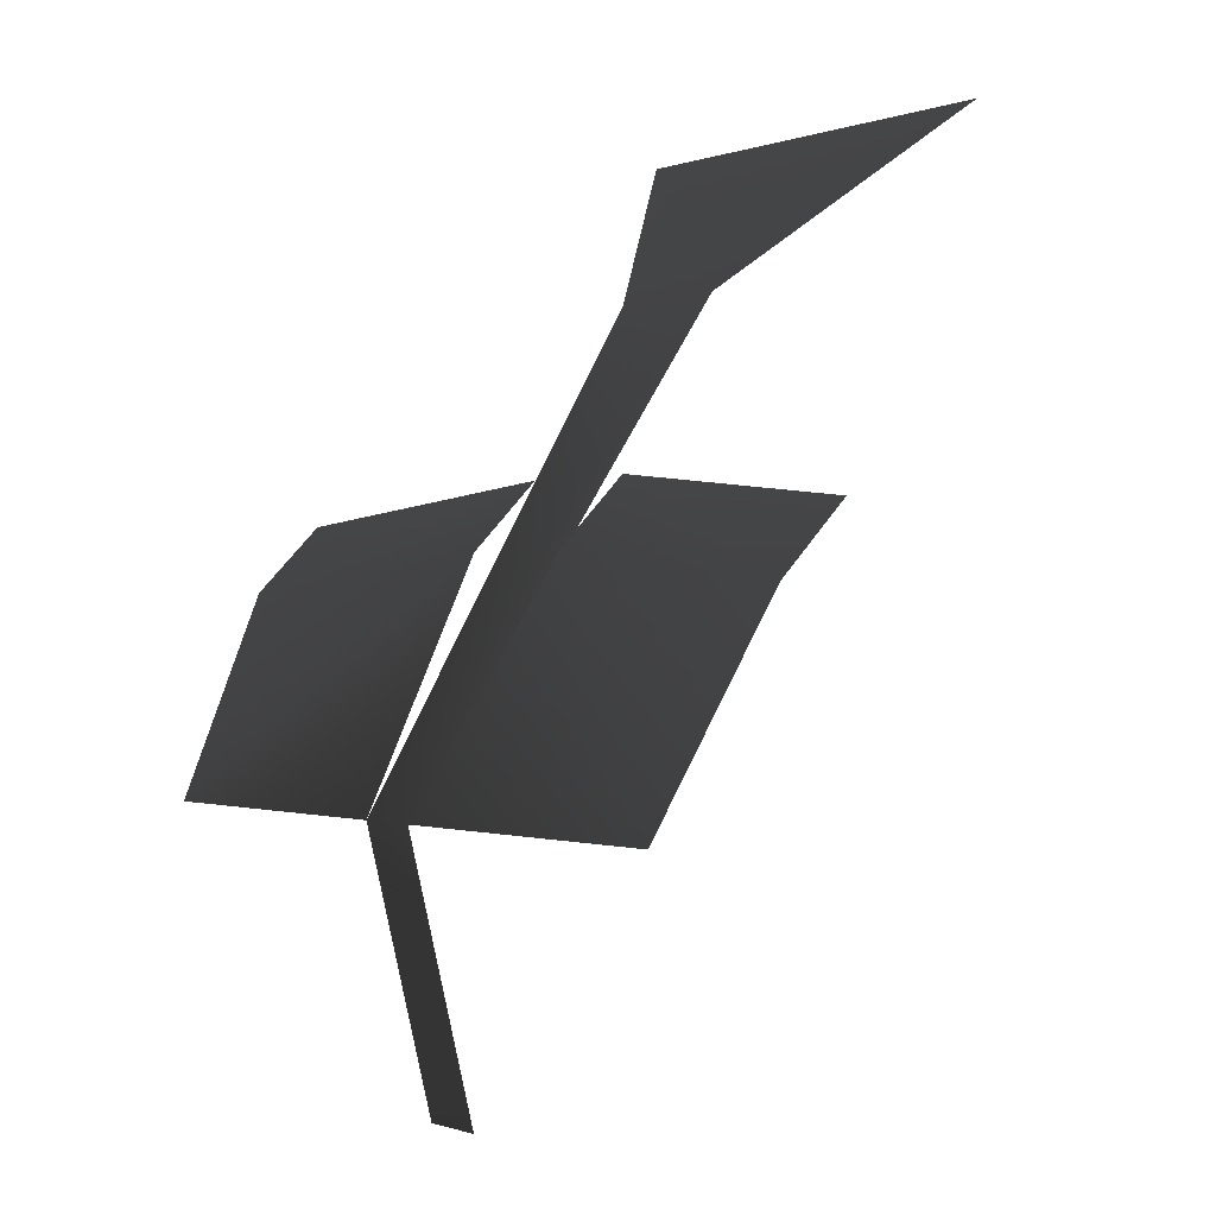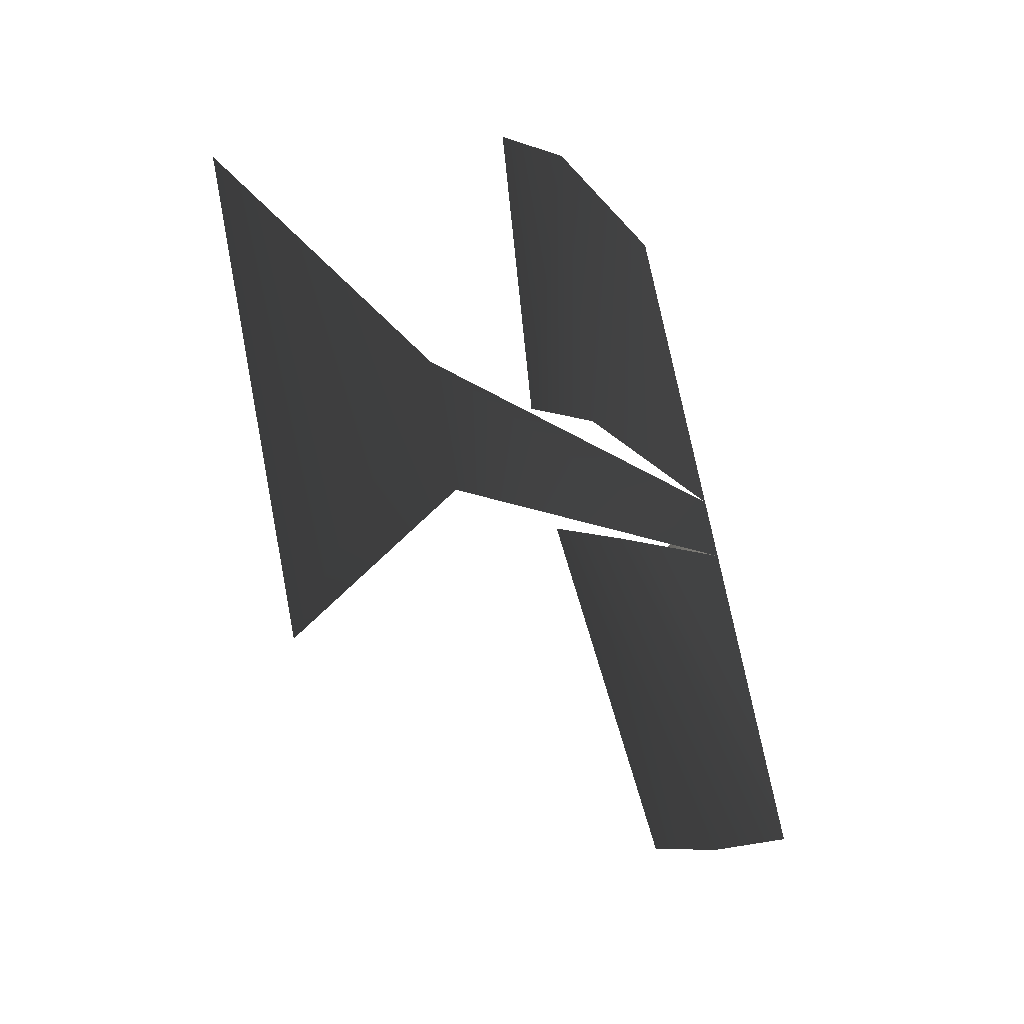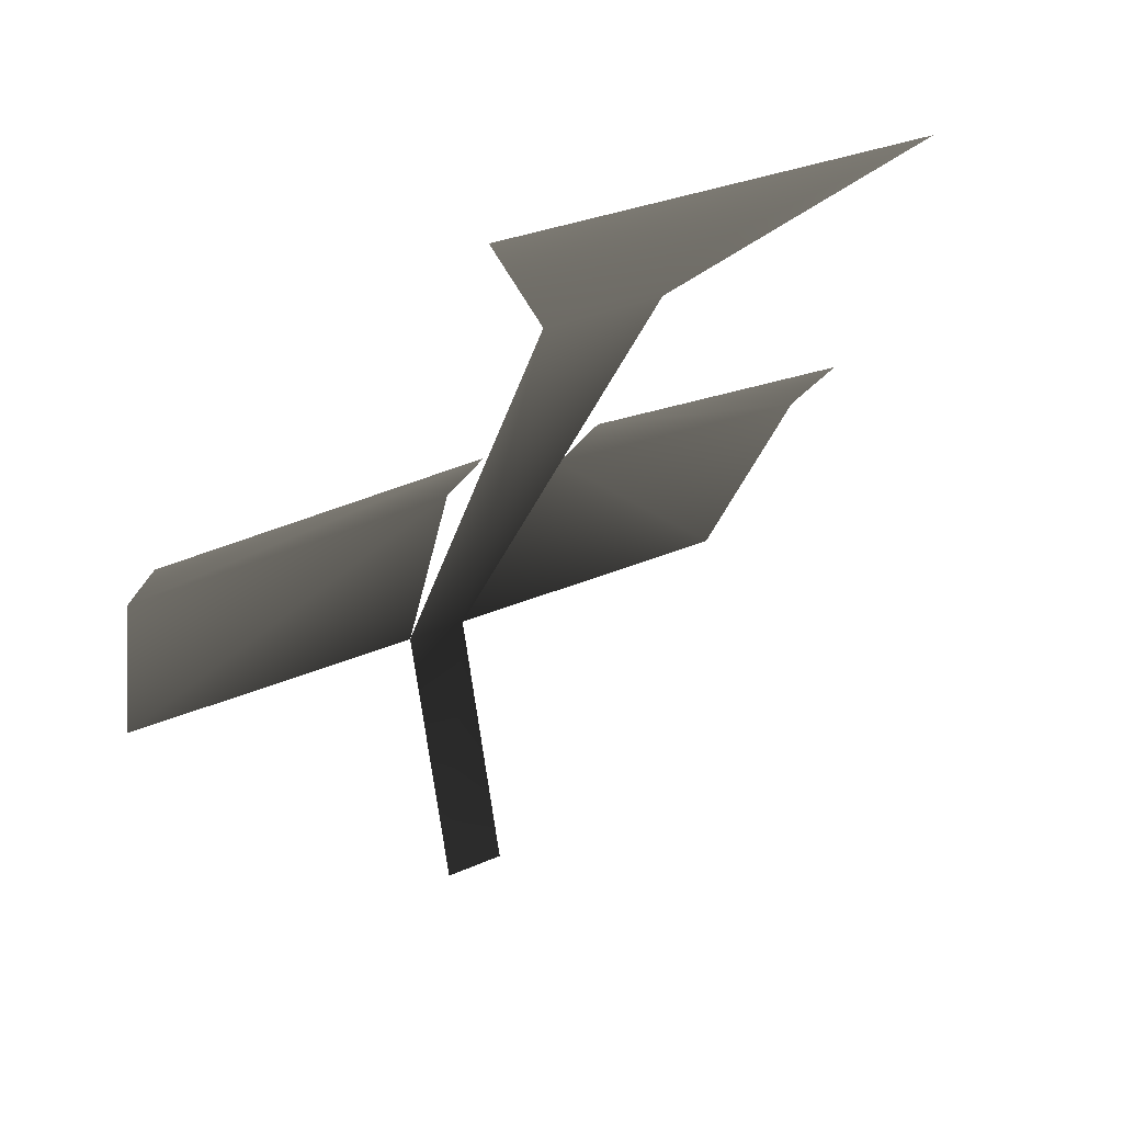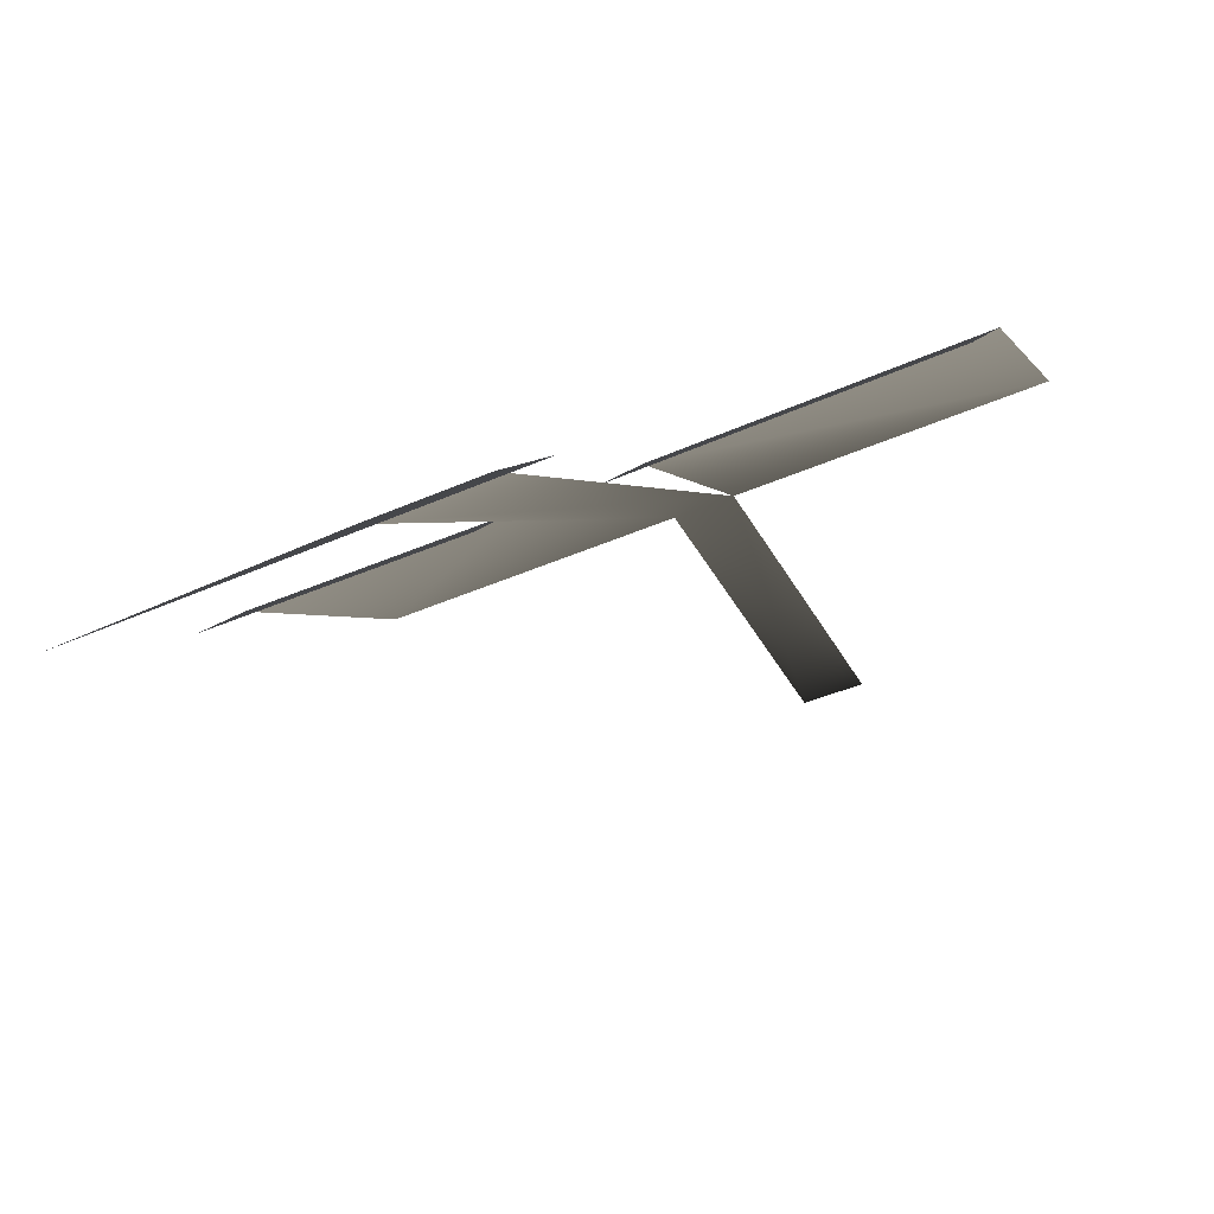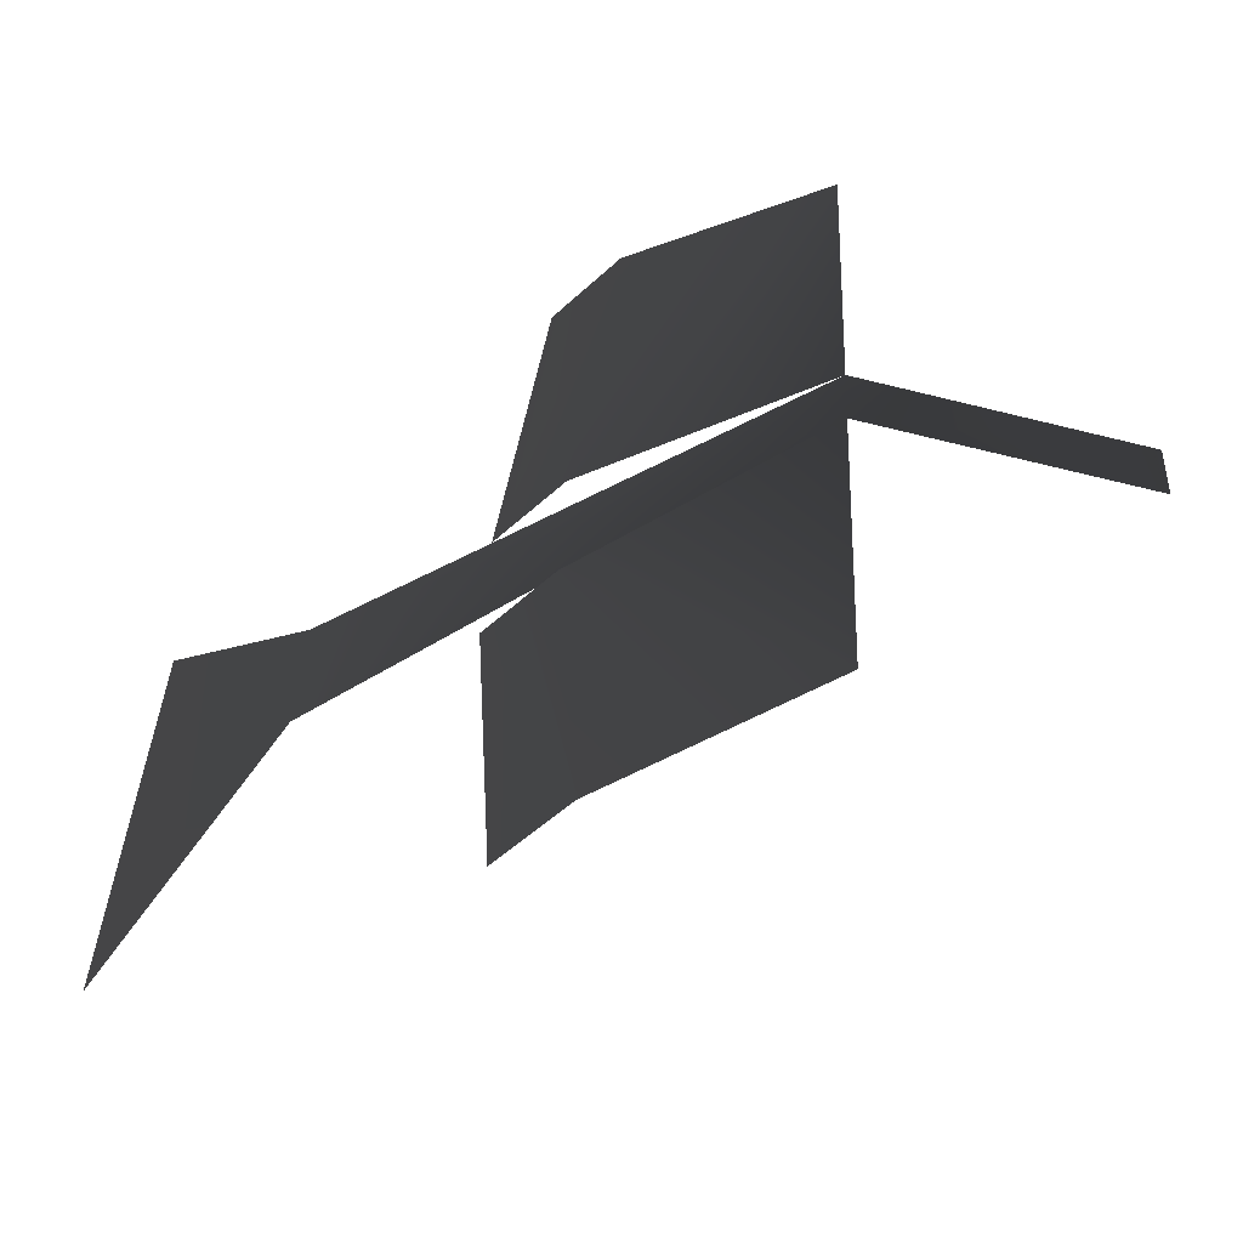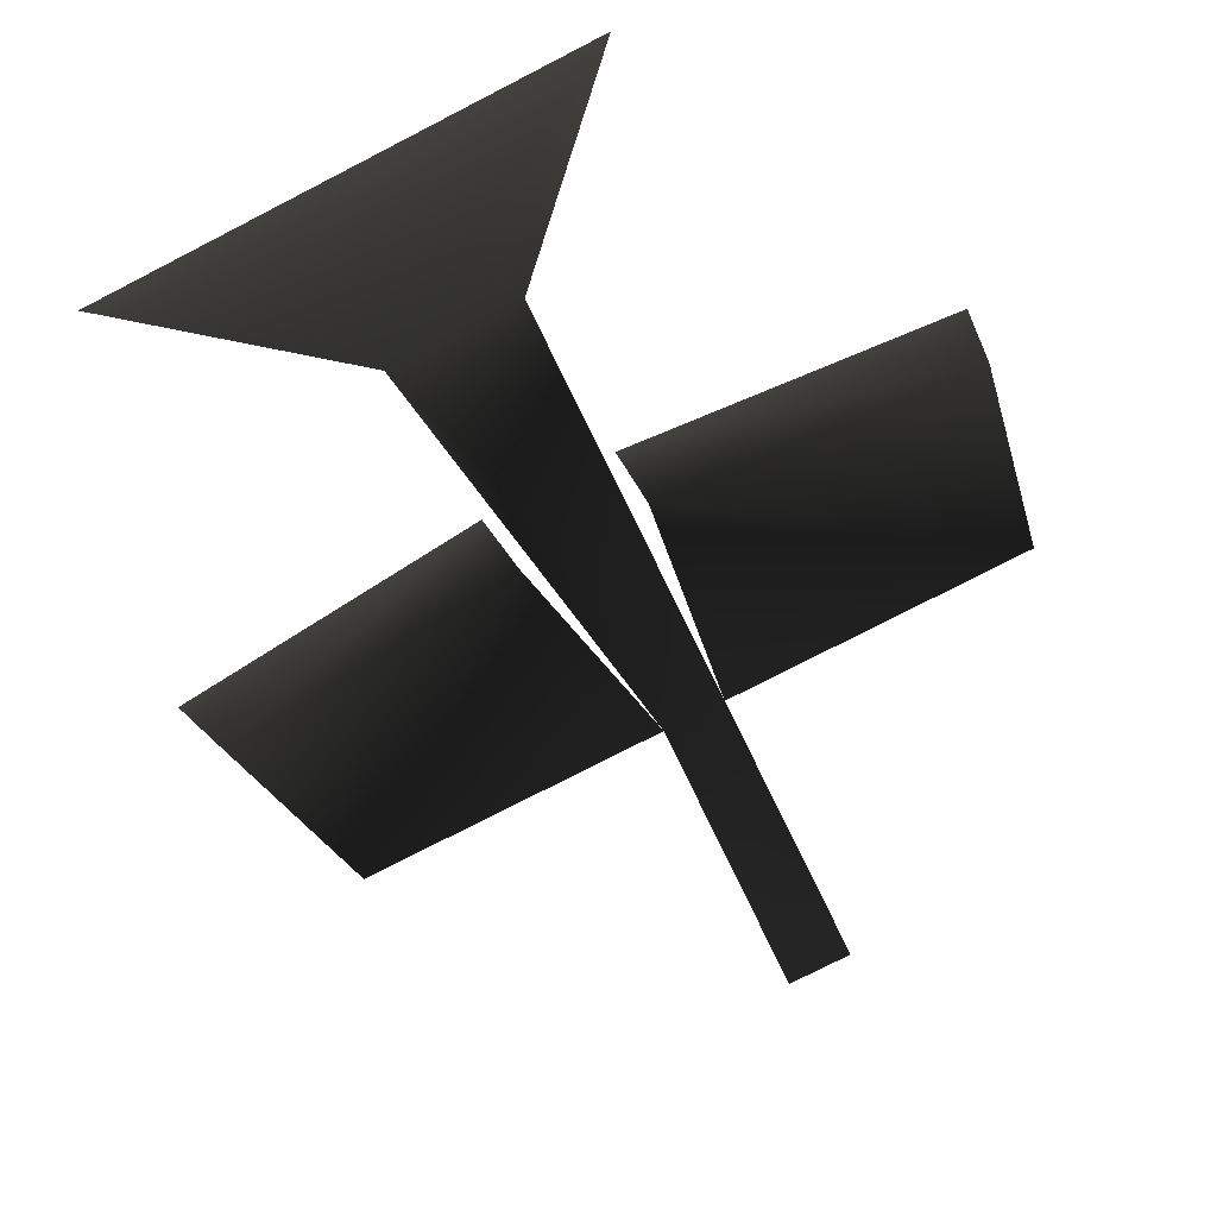
<metadata>
{"format":"obj","ext":"obj","renderer":"f3d","projection":"perspective","resolution":1024,"background":"white","views":[{"elev":-0.5,"azim":53.6,"up":"+Y"},{"elev":70.5,"azim":-100.9,"up":"+Y"},{"elev":27.6,"azim":144.9,"up":"+Y"},{"elev":-35.7,"azim":-148.8,"up":"+Z"},{"elev":36.4,"azim":-87.7,"up":"+Z"},{"elev":-76.7,"azim":-152.8,"up":"+Z"}]}
</metadata>
<code>
o 484
v -1 141 20
v -1 133 18
v 1 133 18
v 1 141 20
v 2 155 11
v -2 155 11
v -7 160 6
v 7 160 6
v -11 141 20
v -2 148 16
v -12 147 17
v -2 150 14
v -12 149 15
v 2 148 16
v 11 141 20
v 12 147 17
v 2 150 14
v 12 149 15
f 1 2 3
f 1 3 4
f 1 4 5
f 1 5 6
f 6 5 7
f 7 5 8
f 9 1 10
f 9 10 11
f 11 10 12
f 11 12 13
f 14 4 15
f 14 15 16
f 14 16 17
f 17 16 18

</code>
